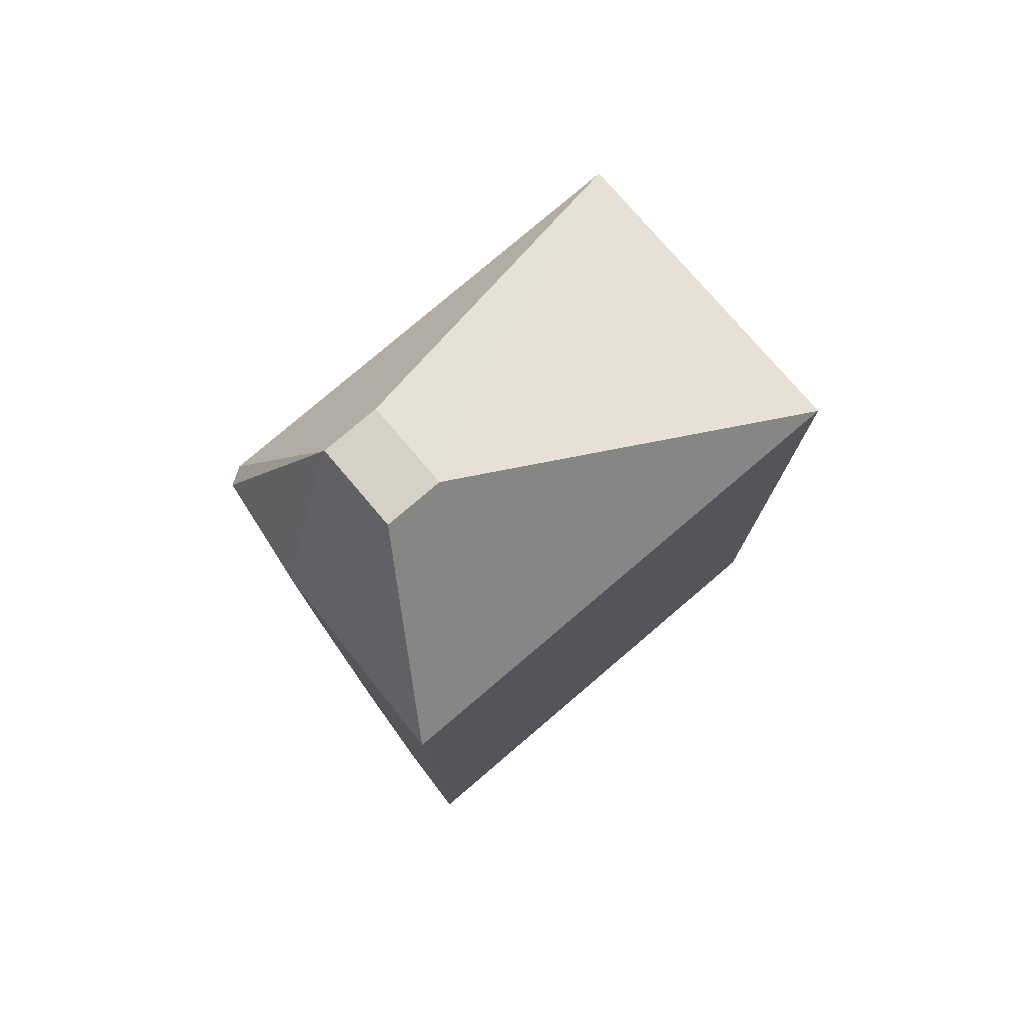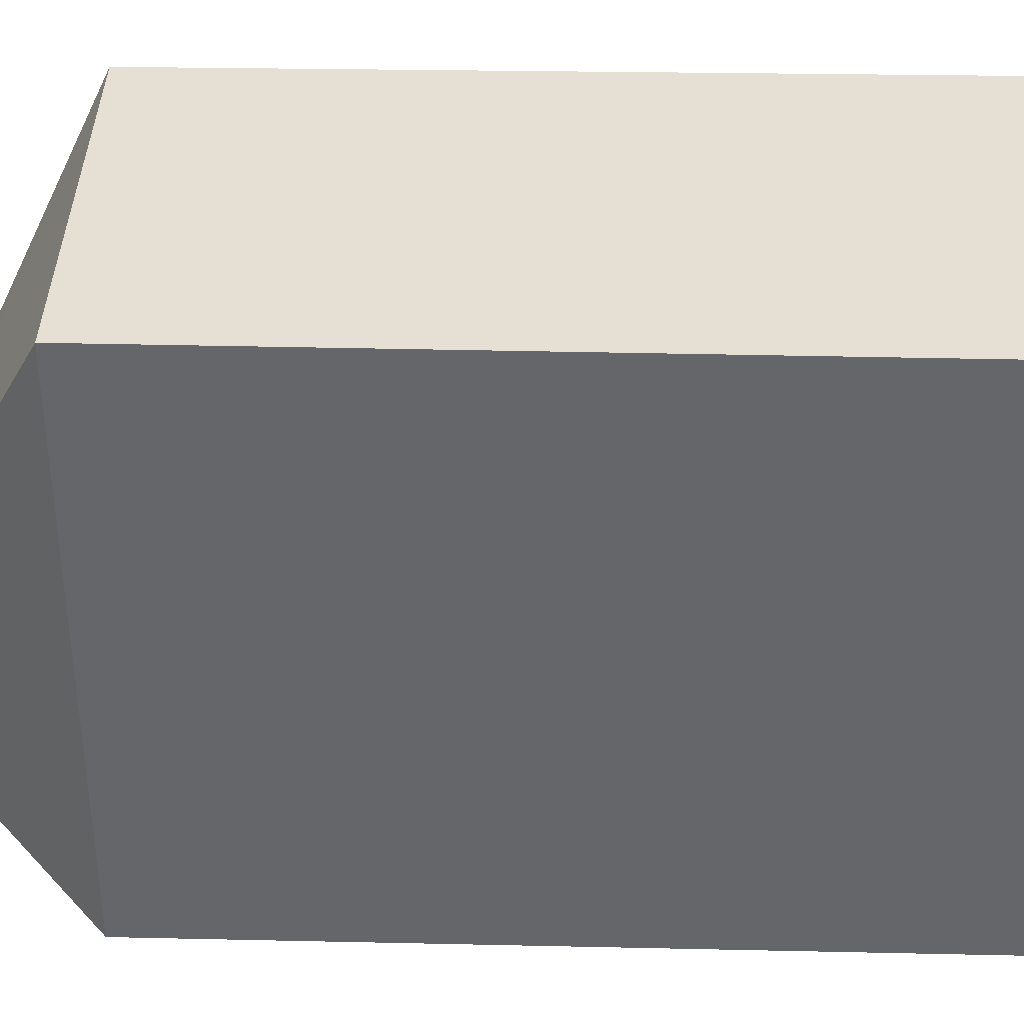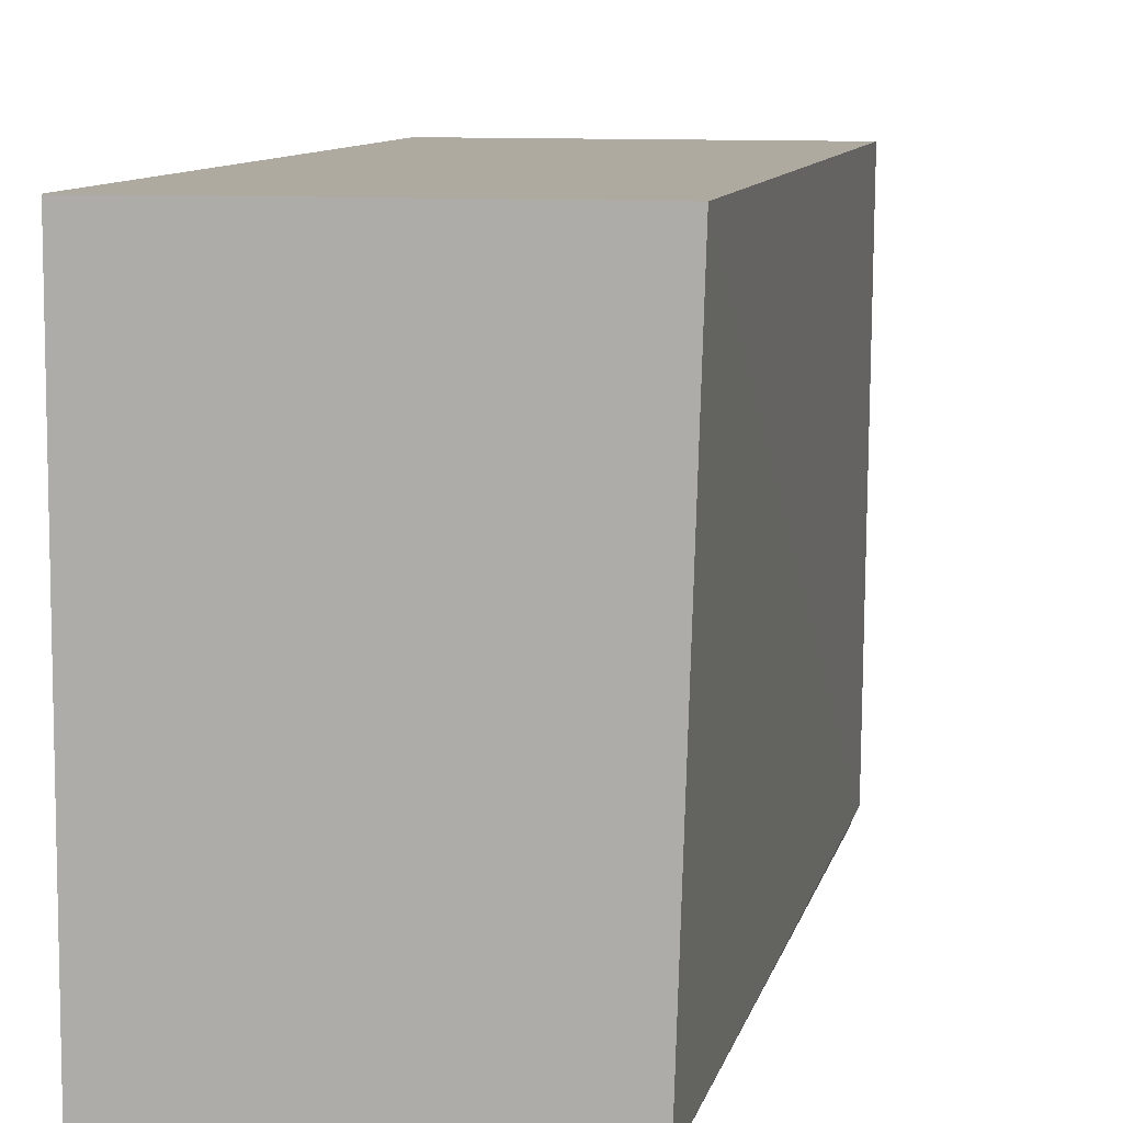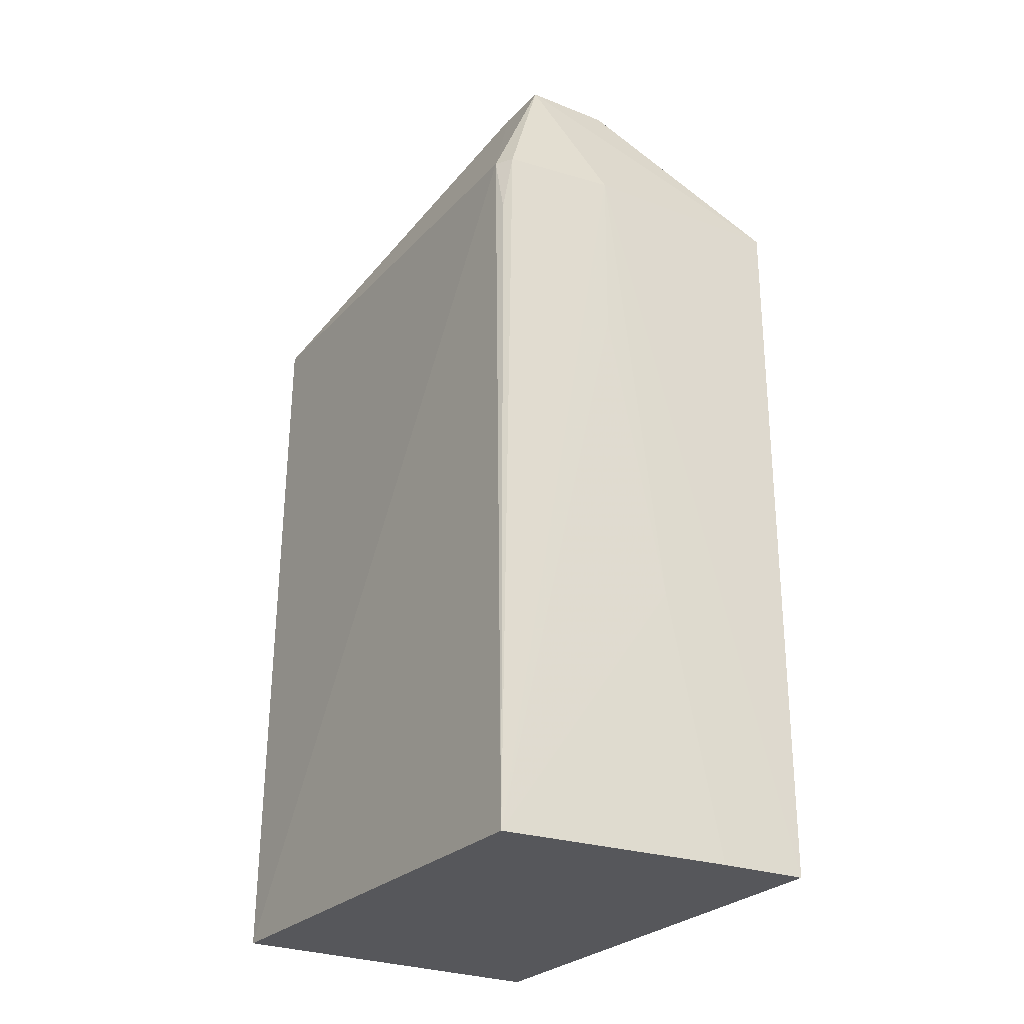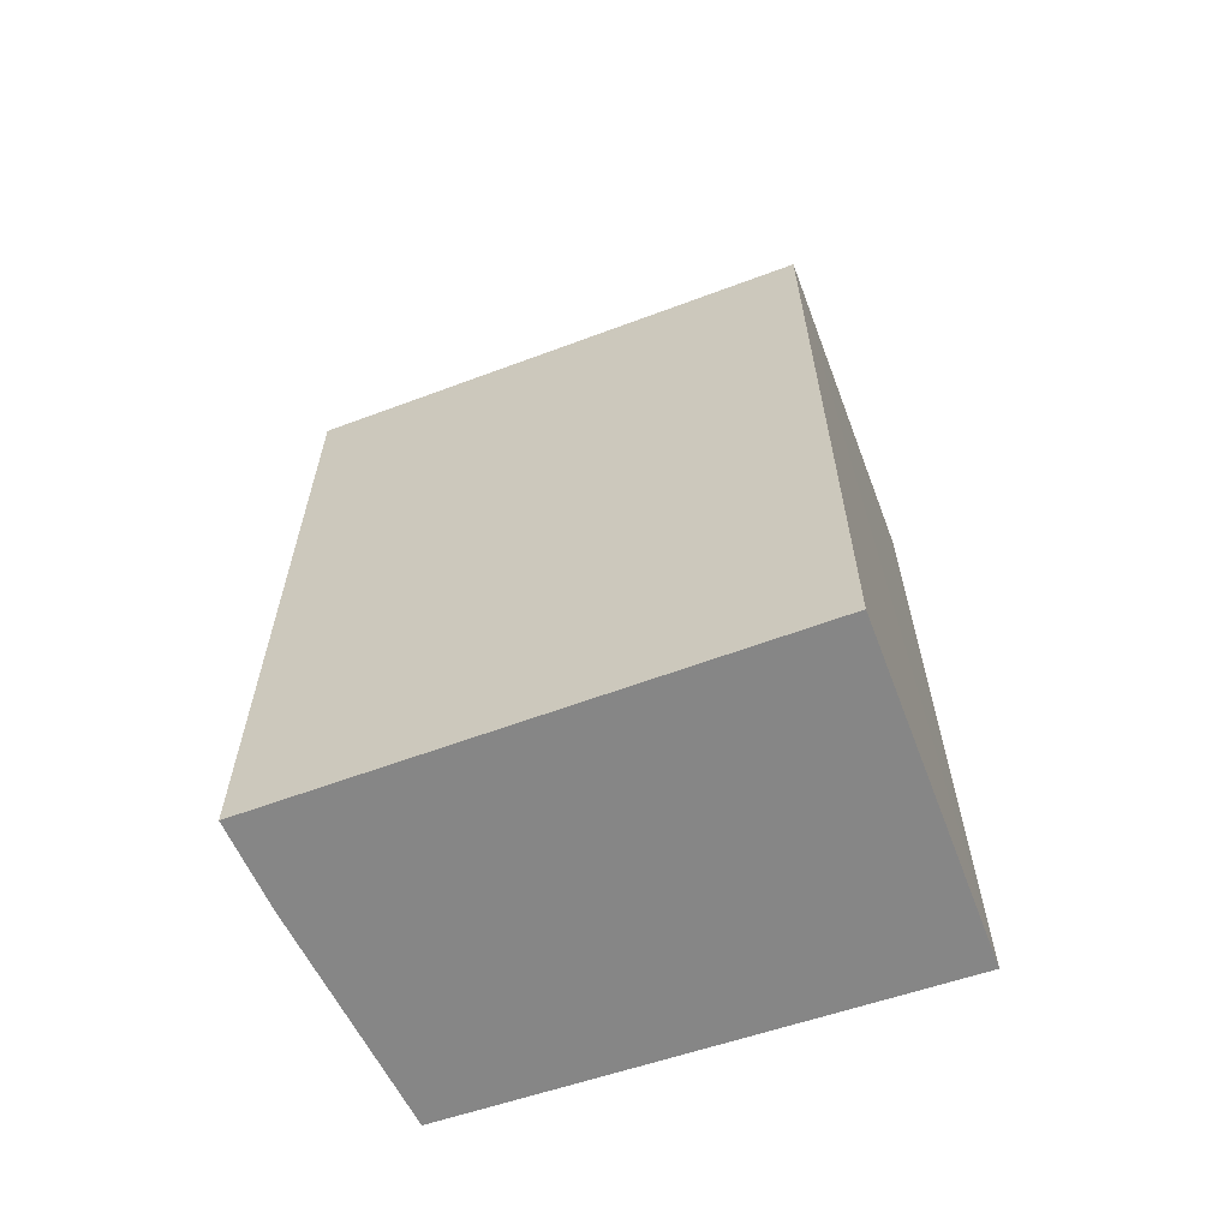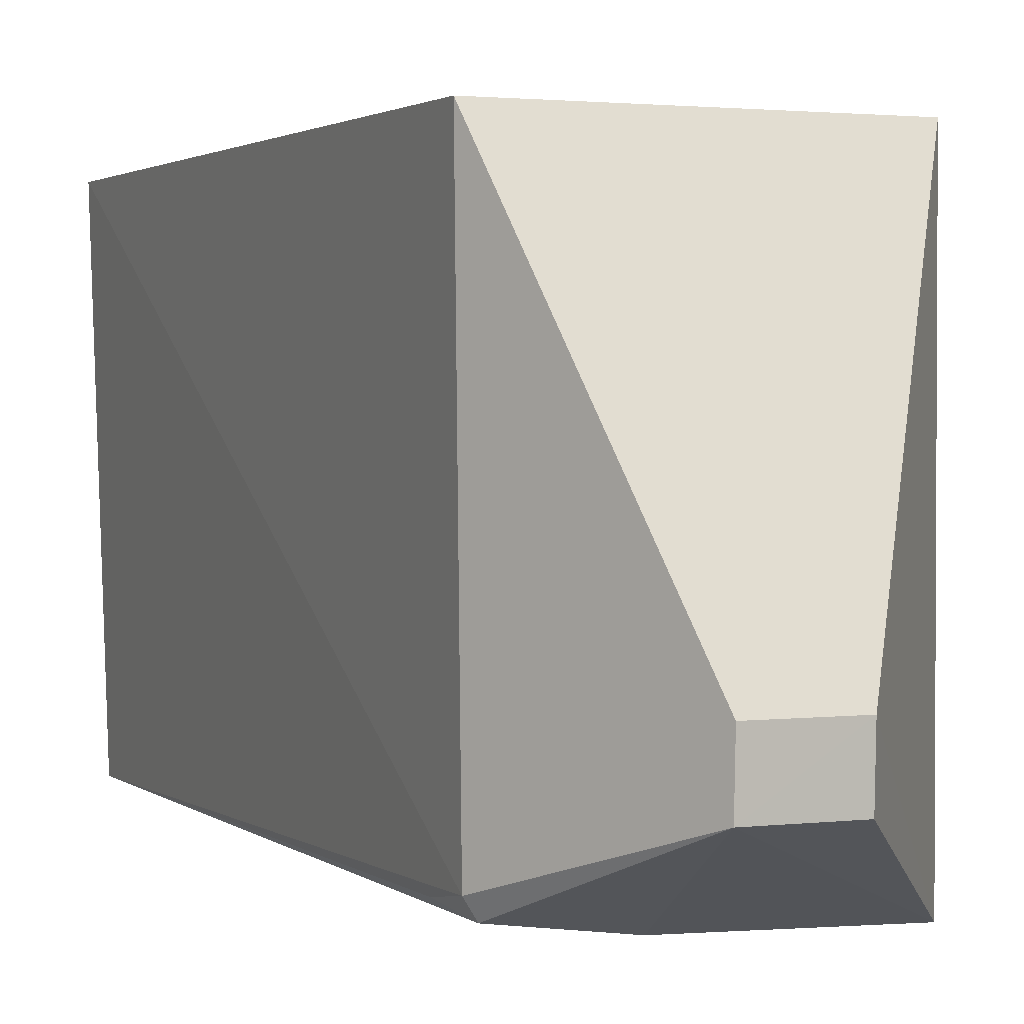
<metadata>
{"format":"obj","ext":"obj","renderer":"f3d","projection":"perspective","resolution":1024,"background":"white","views":[{"elev":76.8,"azim":49.7,"up":"+Z"},{"elev":38.1,"azim":91.7,"up":"+Y"},{"elev":9.4,"azim":-168.0,"up":"+Y"},{"elev":-27.1,"azim":-32.3,"up":"+Z"},{"elev":-62.1,"azim":110.8,"up":"+Z"},{"elev":1.8,"azim":-24.0,"up":"+Y"}]}
</metadata>
<code>
v -0.03679 -0.06479 0.1544
v -0.02495 -0.07705 0.1403
v -0.02499 -0.03648 0.1404
v -0.05185 -0.03646 0.08141
v -0.05065 -0.07473 0.08141
v -0.05133 -0.03649 0.1403
v -0.0501 -0.0754 0.1404
v -0.02488 -0.07688 0.08144
v -0.04387 -0.0695 0.1542
v -0.05094 -0.07405 0.1404
v -0.04137 -0.07657 0.1404
v -0.02499 -0.03648 0.08141
v -0.03678 -0.0695 0.1543
v -0.04386 -0.0648 0.1544
v -0.05065 -0.07478 0.1357
v -0.03193 -0.07651 0.08143
v -0.0365 -0.07651 0.1027
v -0.04132 -0.07641 0.1263
f 1 2 3
f 6 1 3
f 6 3 4
f 8 3 2
f 10 6 4
f 10 4 5
f 10 7 9
f 11 7 5
f 11 8 2
f 11 9 7
f 11 2 9
f 12 5 4
f 12 4 3
f 12 3 8
f 13 9 2
f 13 2 1
f 13 1 9
f 14 9 1
f 14 1 6
f 14 10 9
f 14 6 10
f 15 10 5
f 15 5 7
f 15 7 10
f 16 12 8
f 16 5 12
f 17 5 16
f 17 16 8
f 17 8 11
f 18 17 11
f 18 11 5
f 18 5 17

</code>
